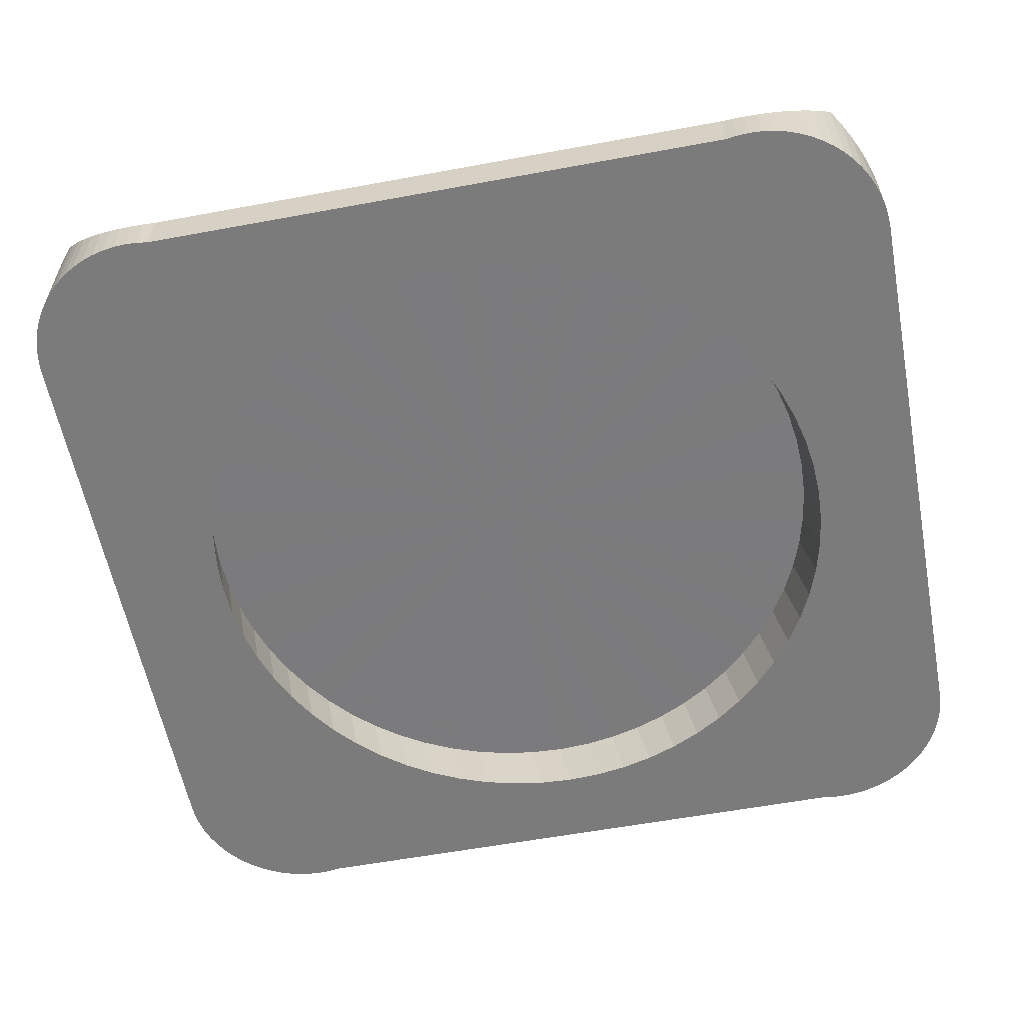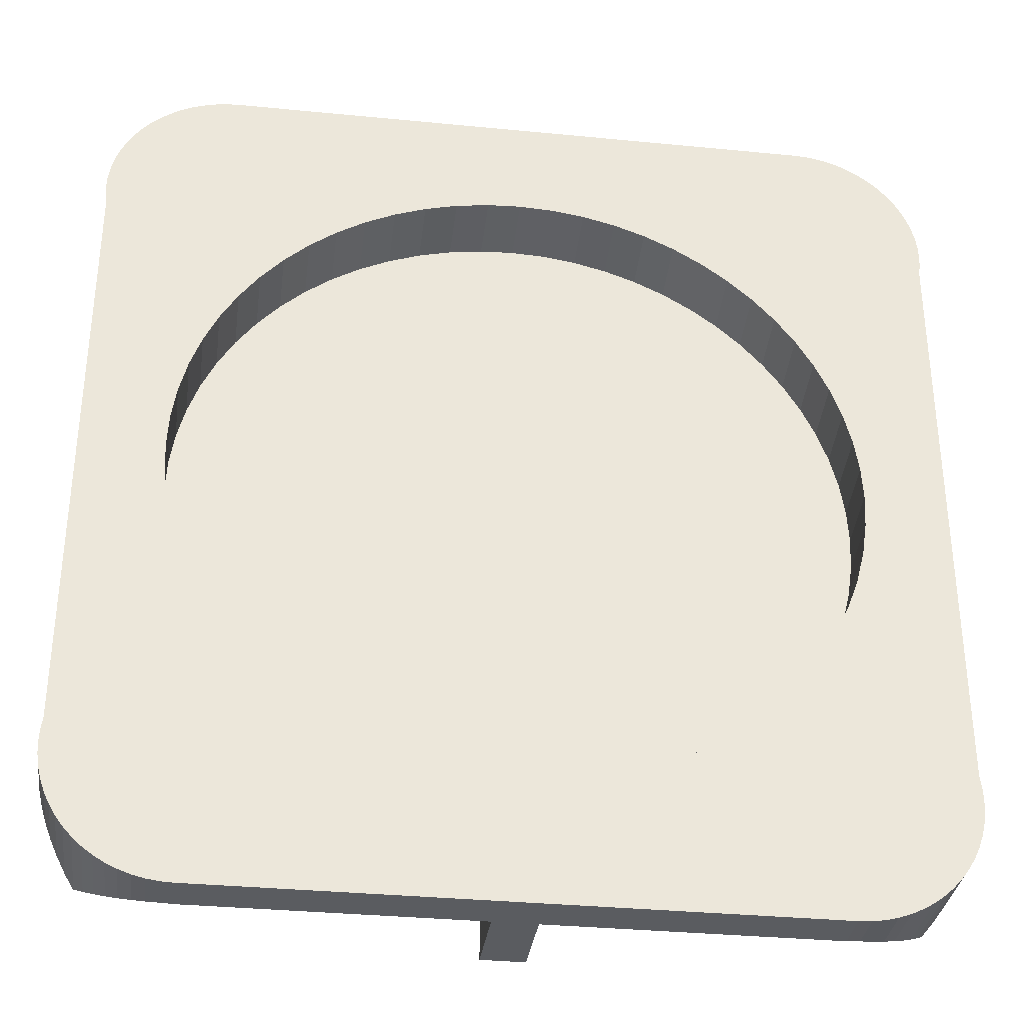
<metadata>
{"format":"obj","ext":"obj","renderer":"f3d","projection":"perspective","resolution":1024,"background":"white","views":[{"elev":-58.5,"azim":-79.2,"up":"+Y"},{"elev":-33.7,"azim":-7.6,"up":"+Z"}]}
</metadata>
<code>
o obj_0
v 0 		-3 		-15.67
v -0.0552 		-3 		-15.67
v -1.569 		-3 		-15.6
v -19.29 		-3 		17.63
v -18.99 		-3 		18.13
v -1.624 		-3 		-15.59
v -3.122 		-3 		-15.37
v -19.54 		-3 		17.1
v -19.74 		-3 		16.54
v -3.175 		-3 		-15.36
v -13.31 		-3 		8.801
v -4.645 		-3 		-15
v -13.29 		-3 		8.828
v -6.124 		-3 		-14.47
v -12.37 		-3 		10.04
v 0.998 		-0.963 		-21.18
v 0.998 		3 		-18.89
v -7.544 		-3 		-13.81
v -0.997 		-0.963 		-21.18
v -0.997 		-0.9509 		-21.2
v -7.59 		-3 		-13.79
v 0.998 		-0.9509 		-21.2
v 19.97 		-0.8452 		-15.79
v 20 		-0.8954 		-15.2
v -11.31 		-3 		11.18
v -7.544 		-3 		13.93
v -11.29 		-3 		11.21
v -10.15 		-3 		12.22
v -6.124 		-3 		14.6
v -10.13 		-3 		12.24
v -8.891 		-3 		13.14
v -4.645 		-3 		15.12
v -4.618 		-3 		15.12
v -3.122 		-3 		15.49
v -8.865 		-3 		13.16
v -3.094 		-3 		15.49
v -1.569 		-3 		15.72
v -10.15 		-0.105 		11.68
v 0 		-3 		15.79
v 19.97 		-0.8452 		-14.61
v 7.544 		-3 		-13.81
v -8.891 		-0.103 		12.6
v 6.124 		-3 		-14.47
v 19.9 		-0.7222 		-14.14
v 4.645 		-3 		-15
v -20 		-3 		14.8
v 4.592 		-3 		-15.01
v 3.122 		-3 		-15.37
v -19.97 		-3 		14.21
v -19.9 		-3 		13.73
v 3.068 		-3 		-15.38
v 1.569 		-3 		-15.6
v 1.514 		-3 		-15.6
v -19.89 		-3 		15.97
v -12.37 		-0.108 		9.503
v 19.88 		-0.6945 		-16.37
v -19.97 		-3 		15.39
v 1.569 		-3 		15.72
v -11.31 		-0.106 		10.65
v 1.596 		-3 		15.71
v 3.122 		-3 		15.49
v -8.891 		-3 		-13.02
v 3.149 		-3 		15.48
v 4.645 		-3 		15.12
v 6.124 		-3 		14.6
v 0 		-0.124 		-0.475
v -8.933 		-3 		-12.99
v 7.544 		-3 		13.93
v 7.569 		-3 		13.92
v -10.15 		-3 		-12.1
v -10.19 		-3 		-12.07
v -11.31 		-3 		-11.06
v 13.31 		-3 		-8.68
v -12.37 		-3 		-9.921
v -12.4 		-3 		-9.881
v 13.28 		-3 		-8.719
v 15.31 		-3 		-4.507
v -20 		-3 		-15.2
v 15.3 		-3 		-4.549
v 14.78 		-3 		-5.96
v -19.97 		-3 		-15.79
v 14.76 		-3 		-6.002
v 14.11 		-3 		-7.357
v 14.09 		-3 		-7.397
v -19.89 		-3 		-16.37
v -20 		-0.8954 		14.8
v -19.97 		-0.8452 		14.21
v 15.93 		-3 		-1.482
v -19.9 		-0.7222 		13.73
v 15.7 		-3 		-3.009
v 15.7 		-3 		3.129
v 8.891 		-0.146 		-13.55
v 15.7 		-3 		3.092
v 15.93 		-3 		1.602
v 15.93 		-3 		1.563
v 16 		-3 		0.0605
v 16 		-3 		0.0197
v 14.11 		-3 		7.477
v 14.11 		-0.137 		-7.889
v 11.31 		-0.143 		-11.6
v 14.13 		-3 		7.446
v 14.78 		-3 		6.08
v 10.15 		-0.144 		-12.63
v 15.31 		-3 		4.627
v 15.32 		-3 		4.591
v -19.89 		-0.6963 		15.97
v -19.9 		-3 		-14.13
v -19.97 		-0.8452 		15.39
v 13.32 		-3 		8.772
v -19.97 		-3 		-14.61
v 13.31 		-0.139 		-9.213
v -16.3 		-3 		-20.74
v -15.74 		-3 		-20.94
v -15.17 		-3 		-21.09
v 19.74 		-3 		16.54
v -14.59 		-3 		-21.17
v 12.37 		-0.141 		-10.45
v 19.54 		-3 		17.1
v 19.29 		-3 		17.63
v 18.99 		-3 		18.13
v 18.64 		-3 		18.61
v 18.24 		-3 		19.04
v 17.81 		-3 		19.44
v 17.33 		-3 		19.79
v 16.83 		-3 		20.09
v -14 		-3 		-21.2
v 14 		-3 		20.8
v 14 		-3 		20.8
v -14 		-3 		-21.2
v -14 		-3 		-21.2
v 16.3 		-3 		20.34
v 15.74 		-3 		20.54
v 15.17 		-3 		20.68
v 14.59 		-3 		20.77
v 14 		-3 		20.8
v -19.74 		-3 		-16.94
v -19.54 		-3 		-17.5
v -19.29 		-3 		-18.03
v -18.99 		-3 		-18.53
v -18.64 		-3 		-19.01
v 15.31 		-0.132 		-5.04
v -11.31 		-0.143 		-11.6
v 16.83 		0.2269 		-20.49
v -18.24 		-3 		-19.44
v 17.33 		0.7517 		-20.19
v -17.81 		-3 		-19.84
v 17.81 		1.36 		-19.84
v -17.33 		-3 		-20.19
v -12.37 		-0.141 		-10.45
v 18.24 		2.044 		-19.44
v -16.83 		-3 		-20.49
v 18.27 		2.099 		-19.41
v 18.64 		1.464 		-19.01
v -13.31 		-0.139 		-9.213
v 18.99 		0.8557 		-18.53
v -0.997 		3 		-21.2
v -0.997 		3 		-18.89
v 0.998 		3 		-21.2
v 19.9 		-3 		13.74
v 19.29 		0.3326 		-18.03
v 19.54 		-0.1039 		-17.5
v 19.74 		-0.4469 		-16.94
v 20 		-3 		14.8
v 19.97 		-3 		15.39
v 19.88 		-3 		15.97
v -8.891 		-0.146 		-13.55
v 14.78 		-0.134 		-6.493
v 19.97 		-3 		14.21
v 17.75 		3 		-18.89
v 8.891 		-3 		13.14
v 8.915 		-3 		13.12
v 10.15 		-3 		12.22
v 10.17 		-3 		12.2
v 11.31 		-3 		11.18
v 14 		-0.9509 		-21.2
v 14 		-0.951 		-21.2
v 12.37 		-3 		10.04
v 12.39 		-3 		10.01
v 13.31 		-3 		8.801
v 14 		-0.9509 		-21.2
v 14.43 		-0.963 		-21.18
v 14.59 		-0.9491 		-21.17
v 15.7 		-0.13 		-3.543
v 15.17 		-0.8002 		-21.09
v 19.9 		-3 		-14.14
v 20 		-3 		-15.2
v 19.97 		-3 		-14.61
v 19.88 		-3 		-16.37
v 19.97 		-3 		-15.79
v 15.74 		-0.5525 		-20.94
v 16.3 		-0.2078 		-20.74
v -10.15 		-0.144 		-12.63
v 12.37 		-3 		-9.921
v 11.31 		-3 		-11.06
v 11.28 		-3 		-11.1
v 10.15 		-3 		-12.1
v 10.11 		-3 		-12.13
v 8.891 		-3 		-13.02
v 8.846 		-3 		-13.05
v 19.54 		-3 		-17.5
v 16 		-0.124 		-0.475
v 19.74 		-3 		-16.94
v 16.83 		-3 		-20.49
v 17.33 		-3 		-20.19
v 17.81 		-3 		-19.84
v 18.24 		-3 		-19.44
v 18.64 		-3 		-19.01
v 18.99 		-3 		-18.53
v 19.29 		-3 		-18.03
v 15.93 		-0.127 		-2.016
v 14 		-3 		-21.2
v 14 		-3 		-21.2
v -20 		-0.8954 		-15.2
v -19.97 		-0.8452 		-15.79
v 14 		-3 		-21.2
v 14.59 		-3 		-21.17
v 15.17 		-3 		-21.09
v 15.74 		-3 		-20.94
v 16.3 		-3 		-20.74
v -19.89 		-0.6963 		-16.37
v -13.31 		-3 		-8.68
v -17.75 		3 		-18.89
v -13.33 		-3 		-8.639
v -9.351 		3 		18.61
v -14.11 		-3 		-7.357
v -14.11 		-0.137 		-7.889
v -14.13 		-3 		-7.314
v -14.78 		-3 		-5.96
v -17.75 		3 		18.61
v -14.8 		-3 		-5.917
v -15.31 		-3 		-4.507
v 7.7 		3 		18.61
v 7.7 		3 		20.8
v -14.78 		-0.134 		-6.493
v -7.597 		3 		18.61
v -7.597 		3 		20.8
v 7.698 		3 		20.8
v 7.698 		3 		18.61
v -7.6 		3 		18.61
v -15.7 		-3 		-3.009
v -15.93 		-3 		-1.482
v 17.75 		3 		18.61
v -15.93 		-3 		-1.44
v -15.31 		-0.132 		-5.04
v 9.451 		3 		18.61
v -16 		-3 		0.0605
v -16 		-3 		0.1012
v -15.93 		-3 		1.602
v -15.92 		-3 		1.641
v -15.7 		-3 		3.129
v -7.6 		3 		20.8
v -15.69 		-3 		3.166
v -15.31 		-3 		4.627
v -14.78 		-3 		6.08
v -14.77 		-3 		6.112
v -14.11 		-3 		7.477
v -14.1 		-3 		7.506
v -15.7 		-0.13 		-3.543
v -19.9 		-0.7222 		-14.13
v -15.93 		-0.127 		-2.016
v -14 		-0.9509 		-21.2
v -16 		-0.124 		-0.475
v -19.97 		-0.8452 		-14.61
v 15.93 		-0.122 		1.067
v -14 		-3 		20.8
v -14 		-3 		20.8
v 15.31 		-0.117 		4.091
v -14 		-3 		20.8
v -14.59 		-3 		20.77
v -15.17 		-3 		20.68
v -15.74 		-3 		20.54
v -16.3 		-3 		20.34
v 15.7 		-0.119 		2.594
v -16.3 		-0.2078 		-20.74
v -15.74 		-0.5525 		-20.94
v -16.83 		-3 		20.09
v -17.33 		-3 		19.79
v -17.81 		-3 		19.44
v -18.24 		-3 		19.04
v -15.17 		-0.8002 		-21.09
v -18.64 		-3 		18.61
v -14.59 		-0.9491 		-21.17
v -14.43 		-0.963 		-21.18
v -14 		-0.9509 		-21.2
v -14 		-0.951 		-21.2
v 14.78 		-0.115 		5.544
v -19.74 		-0.4486 		-16.94
v -3.122 		-0.15 		-15.9
v -19.54 		-0.1039 		-17.5
v -19.29 		0.3308 		-18.03
v -18.99 		0.8557 		-18.53
v -4.645 		-0.149 		-15.53
v -18.64 		1.464 		-19.01
v 14.11 		-0.112 		6.94
v -18.27 		2.098 		-19.41
v -18.24 		2.044 		-19.44
v -6.124 		-0.148 		-15.01
v -17.81 		1.36 		-19.84
v -17.33 		0.7517 		-20.19
v -7.544 		-0.147 		-14.35
v -16.83 		0.2269 		-20.49
v -7.6 		-0.7915 		20.8
v 13.31 		-0.11 		8.263
v -15.93 		-0.122 		1.067
v -14 		-0.7915 		20.8
v 0 		-0.15 		-16.2
v -1.569 		-0.15 		-16.13
v -15.31 		-0.117 		4.091
v -14 		-0.7913 		20.8
v -14 		-0.7915 		20.8
v -14.59 		-0.7413 		20.77
v 19.74 		-0.4469 		16.54
v -15.17 		-0.5923 		20.68
v 19.54 		-0.1039 		17.1
v -15.74 		-0.3446 		20.54
v 19.29 		0.3326 		17.63
v -16.3 		0.0001 		20.34
v 18.99 		0.8557 		18.13
v -15.7 		-0.119 		2.594
v -16.83 		0.4349 		20.09
v -17.33 		0.9598 		19.79
v -17.81 		1.568 		19.44
v -18.21 		2.203 		19.07
v -18.24 		2.148 		19.04
v -18.64 		1.464 		18.61
v -14.78 		-0.115 		5.544
v -4.645 		-0.1 		14.58
v 7.698 		-0.7915 		20.8
v -1.569 		-0.099 		15.18
v -7.597 		-0.7915 		20.8
v 7.7 		-0.7915 		20.8
v 0 		-0.099 		15.25
v 19.9 		-0.7222 		13.74
v -6.124 		-0.101 		14.06
v 19.97 		-0.8452 		14.21
v 14 		-0.7915 		20.8
v 20 		-0.8954 		14.8
v -14.11 		-0.112 		6.94
v -7.544 		-0.102 		13.4
v 18.64 		1.464 		18.61
v 19.97 		-0.8452 		15.39
v 18.24 		2.15 		19.04
v 18.21 		2.203 		19.07
v 17.81 		1.568 		19.44
v 19.88 		-0.6945 		15.97
v 17.33 		0.9598 		19.79
v 16.83 		0.4349 		20.09
v -3.122 		-0.099 		14.95
v 16.3 		0.0001 		20.34
v 15.74 		-0.3446 		20.54
v 15.17 		-0.5923 		20.68
v 14.59 		-0.7413 		20.77
v 14 		-0.7915 		20.8
v 14 		-0.7913 		20.8
v -13.31 		-0.11 		8.263
v 3.122 		-0.15 		-15.9
v 10.15 		-0.105 		11.68
v 7.544 		-0.102 		13.4
v 1.569 		-0.15 		-16.13
v 6.124 		-0.101 		14.06
v 1.569 		-0.099 		15.18
v 4.645 		-0.1 		14.58
v 12.37 		-0.108 		9.503
v 3.122 		-0.099 		14.95
v 8.891 		-0.103 		12.6
v 7.544 		-0.147 		-14.35
v 11.31 		-0.106 		10.65
v 6.124 		-0.148 		-15.01
v 4.645 		-0.149 		-15.53
v -18.99 		0.8557 		18.13
v -19.29 		0.3308 		17.63
v -19.54 		-0.1039 		17.1
v -19.74 		-0.4486 		16.54
g group_0_undefined
f 3 130 2
f 4 372 8
f 7 130 6
f 372 373 8
f 6 130 3
f 7 288 10
f 10 130 7
f 12 130 10
f 14 129 12
f 21 129 18
f 18 129 14
f 30 42 31
f 55 59 15
f 34 265 33
f 36 265 34
f 25 59 27
f 39 58 128
f 28 27 38
f 334 29 26
f 30 38 42
f 29 334 327
f 29 327 32
f 30 28 38
f 48 211 47
f 32 327 33
f 51 211 48
f 52 211 51
f 45 47 211
f 36 329 37
f 56 169 23
f 24 23 169
f 44 40 169
f 24 169 40
f 52 53 211
f 130 211 1
f 329 332 37
f 25 15 59
f 38 27 59
f 61 128 60
f 64 128 63
f 62 166 67
f 41 366 43
f 69 170 127
f 47 356 48
f 31 42 35
f 128 265 39
f 58 60 128
f 61 63 128
f 65 127 64
f 45 369 47
f 1 2 130
f 66 307 306
f 359 52 51
f 76 185 73
f 52 359 53
f 62 21 166
f 79 185 77
f 81 214 85
f 84 73 185
f 220 136 85
f 66 361 332
f 86 87 49
f 86 49 46
f 356 66 359
f 357 66 367
f 87 89 50
f 87 50 49
f 258 66 260
f 93 94 159
f 94 95 159
f 360 66 358
f 88 185 97
f 226 66 234
f 362 66 360
f 142 66 149
f 101 159 98
f 102 159 101
f 83 99 84
f 103 195 100
f 104 159 102
f 73 111 76
f 364 66 362
f 54 9 106
f 93 159 91
f 106 108 54
f 57 54 108
f 98 159 109
f 46 57 86
f 108 86 57
f 77 141 79
f 359 66 306
f 109 159 179
f 105 159 104
f 95 96 159
f 185 159 96
f 96 97 185
f 185 88 90
f 90 77 185
f 82 83 185
f 83 84 185
f 185 79 80
f 92 66 366
f 149 66 154
f 90 183 77
f 83 82 99
f 80 167 82
f 117 76 111
f 99 66 111
f 229 89 87
f 229 87 86
f 229 86 108
f 229 108 106
f 119 174 118
f 120 174 119
f 121 174 120
f 122 174 121
f 125 174 124
f 84 111 73
f 100 194 117
f 297 66 300
f 111 84 99
f 134 135 174
f 135 127 174
f 173 174 127
f 65 68 127
f 128 64 127
f 154 66 226
f 139 291 140
f 72 71 142
f 293 144 140
f 70 192 71
f 192 66 142
f 210 90 88
f 111 66 117
f 74 72 149
f 142 149 72
f 234 66 244
f 244 66 258
f 117 66 100
f 150 152 153
f 156 157 17
f 156 17 158
f 74 149 75
f 154 75 149
f 91 273 93
f 239 235 157
f 366 66 368
f 209 208 160
f 160 161 209
f 66 103 100
f 308 66 326
f 264 94 93
f 141 66 167
f 141 167 79
f 123 174 122
f 118 174 115
f 115 174 165
f 165 174 164
f 91 159 105
f 168 174 159
f 163 174 168
f 164 174 163
f 150 17 152
f 147 17 150
f 147 145 17
f 143 17 145
f 79 167 80
f 264 66 201
f 166 192 67
f 99 82 167
f 355 66 55
f 155 169 160
f 153 169 155
f 152 169 153
f 161 160 169
f 56 162 169
f 161 169 162
f 267 66 273
f 96 201 97
f 171 172 127
f 172 173 127
f 170 171 127
f 97 210 88
f 66 319 304
f 303 66 294
f 66 262 260
f 131 132 174
f 125 131 174
f 177 159 174
f 178 159 177
f 175 22 176
f 132 133 174
f 179 159 178
f 66 357 365
f 338 66 355
f 133 134 174
f 68 69 127
f 232 17 238
f 232 245 17
f 363 66 303
f 124 174 123
f 182 216 181
f 183 90 210
f 80 82 185
f 192 70 67
f 104 267 105
f 142 71 192
f 367 66 363
f 187 194 186
f 186 194 189
f 141 77 183
f 190 191 219
f 59 66 38
f 43 45 212
f 273 66 264
f 211 212 45
f 42 66 339
f 201 66 210
f 332 329 66
f 215 196 212
f 210 66 183
f 210 97 201
f 193 185 76
f 348 66 329
f 181 16 17
f 169 152 17
f 143 191 17
f 191 190 17
f 190 184 17
f 184 182 17
f 181 17 182
f 194 185 193
f 188 189 195
f 196 188 195
f 368 66 369
f 115 312 118
f 16 181 176
f 180 176 181
f 197 198 212
f 198 199 212
f 66 356 369
f 119 118 314
f 119 316 120
f 16 176 22
f 41 43 212
f 199 41 212
f 194 195 189
f 185 194 187
f 121 120 318
f 183 66 141
f 221 75 154
f 123 346 124
f 188 196 202
f 207 196 206
f 202 196 200
f 208 196 207
f 209 196 208
f 197 212 196
f 200 196 209
f 157 222 224
f 125 124 347
f 346 347 124
f 347 349 125
f 213 214 81
f 213 81 78
f 220 85 214
f 219 203 196
f 218 219 196
f 217 218 196
f 204 196 203
f 217 196 216
f 205 196 204
f 216 196 215
f 132 351 133
f 206 196 205
f 229 224 222
f 351 352 133
f 354 336 127
f 135 353 127
f 226 223 154
f 239 157 224
f 227 107 225
f 228 107 227
f 225 107 223
f 230 107 228
f 231 107 230
f 66 99 167
f 225 226 227
f 235 236 237
f 235 237 238
f 234 227 226
f 238 17 235
f 240 107 231
f 229 222 89
f 233 245 232
f 89 259 50
f 247 248 50
f 242 169 245
f 169 17 245
f 249 50 248
f 250 50 249
f 17 157 235
f 251 239 224
f 252 50 250
f 158 22 20
f 158 20 156
f 185 44 159
f 254 50 253
f 252 253 50
f 130 20 211
f 333 335 159
f 255 50 254
f 256 50 255
f 257 50 256
f 66 308 319
f 163 337 164
f 164 341 165
f 107 50 259
f 240 258 260
f 312 115 345
f 165 345 115
f 66 348 327
f 110 107 263
f 259 263 107
f 66 42 38
f 264 93 273
f 1 306 2
f 307 2 306
f 78 110 213
f 263 213 110
f 246 247 50
f 50 107 246
f 94 264 95
f 201 95 264
f 286 66 267
f 66 59 55
f 7 6 288
f 220 214 222
f 214 213 222
f 213 263 222
f 259 89 222
f 263 259 222
f 240 231 258
f 268 27 266
f 96 95 201
f 19 283 157
f 244 258 231
f 261 285 20
f 172 357 173
f 105 273 91
f 269 27 268
f 272 27 271
f 112 151 274
f 273 105 267
f 274 275 112
f 113 112 275
f 114 113 280
f 275 280 113
f 326 66 338
f 277 278 27
f 278 279 27
f 279 281 27
f 25 27 281
f 5 25 281
f 4 25 5
f 8 25 4
f 9 25 8
f 365 358 66
f 116 114 282
f 11 50 257
f 292 297 12
f 280 282 114
f 18 14 300
f 188 202 56
f 13 50 11
f 284 126 283
f 126 116 283
f 282 283 116
f 272 276 27
f 56 23 188
f 189 188 23
f 18 300 21
f 261 130 285
f 129 285 130
f 24 186 189
f 189 23 24
f 28 266 27
f 276 277 27
f 14 297 300
f 19 20 285
f 30 266 28
f 31 266 30
f 186 24 187
f 40 187 24
f 300 166 21
f 98 109 294
f 284 285 126
f 129 126 285
f 35 266 31
f 26 266 35
f 187 40 185
f 44 185 40
f 280 222 282
f 283 282 222
f 275 222 280
f 274 222 275
f 222 157 283
f 98 294 101
f 286 101 294
f 29 266 26
f 19 285 283
f 284 283 285
f 102 101 286
f 32 266 29
f 220 287 136
f 33 265 32
f 267 104 286
f 102 286 104
f 37 265 36
f 270 27 269
f 136 287 137
f 289 137 287
f 39 265 37
f 271 27 270
f 266 32 265
f 289 290 138
f 289 138 137
f 117 193 76
f 138 290 139
f 291 139 290
f 193 117 194
f 292 10 288
f 293 140 291
f 10 292 12
f 66 364 361
f 262 304 247
f 293 295 296
f 144 293 296
f 194 100 195
f 294 109 303
f 14 12 297
f 296 298 144
f 146 144 298
f 196 195 103
f 148 146 299
f 298 299 146
f 197 92 198
f 299 301 148
f 151 148 301
f 197 103 92
f 196 103 197
f 294 66 286
f 301 274 151
f 198 92 199
f 296 295 222
f 274 301 222
f 301 299 222
f 298 222 299
f 296 222 298
f 219 191 203
f 3 2 307
f 222 295 293
f 222 293 291
f 222 291 290
f 222 290 289
f 222 289 287
f 222 287 220
f 203 143 204
f 145 204 143
f 204 145 205
f 147 205 145
f 3 307 6
f 178 303 179
f 205 147 206
f 150 206 147
f 303 109 179
f 150 153 206
f 207 206 153
f 288 307 66
f 153 155 207
f 208 207 155
f 15 50 13
f 54 25 9
f 57 25 54
f 46 25 57
f 49 25 46
f 50 25 49
f 50 15 25
f 155 160 208
f 161 200 209
f 6 307 288
f 67 129 62
f 70 129 67
f 162 202 200
f 162 200 161
f 224 309 302
f 162 56 202
f 223 107 221
f 212 211 176
f 175 176 211
f 269 310 311
f 212 176 215
f 180 215 176
f 221 107 75
f 313 270 311
f 75 107 74
f 215 181 216
f 180 181 215
f 314 118 312
f 216 182 217
f 184 217 182
f 314 316 119
f 62 129 21
f 112 113 72
f 318 120 316
f 217 184 218
f 190 218 184
f 74 107 72
f 151 112 72
f 219 218 190
f 130 12 129
f 143 203 191
f 305 302 309
f 310 309 224
f 229 323 224
f 320 317 224
f 317 315 224
f 315 313 224
f 313 311 224
f 310 224 311
f 340 318 242
f 318 316 242
f 316 314 242
f 312 242 314
f 272 317 276
f 243 246 107
f 221 154 223
f 278 321 322
f 322 323 324
f 322 324 279
f 322 279 278
f 279 324 325
f 223 226 225
f 242 333 169
f 322 224 323
f 321 224 322
f 320 224 321
f 227 234 228
f 325 324 229
f 324 323 229
f 230 244 231
f 244 230 234
f 228 234 230
f 241 243 107
f 241 107 240
f 110 72 107
f 78 72 110
f 78 81 72
f 81 85 72
f 85 136 72
f 136 137 72
f 302 251 224
f 53 1 211
f 34 348 36
f 330 128 328
f 302 265 330
f 328 128 331
f 260 241 240
f 236 330 237
f 328 237 330
f 140 144 72
f 116 126 72
f 126 129 72
f 71 72 129
f 70 71 129
f 243 262 246
f 39 37 332
f 262 243 260
f 241 260 243
f 113 114 72
f 151 72 148
f 114 116 72
f 148 72 146
f 137 138 72
f 138 139 72
f 139 140 72
f 146 72 144
f 246 262 247
f 22 211 20
f 333 159 44
f 22 175 211
f 235 330 236
f 304 248 247
f 339 26 35
f 232 331 233
f 237 328 238
f 250 249 319
f 330 235 302
f 239 302 235
f 238 328 331
f 238 331 232
f 168 159 335
f 304 319 249
f 248 304 249
f 20 130 261
f 334 66 327
f 308 252 319
f 250 319 252
f 336 331 128
f 335 337 168
f 163 168 337
f 252 308 253
f 26 339 334
f 318 340 121
f 254 253 326
f 308 326 253
f 256 255 338
f 340 342 122
f 340 122 121
f 341 164 337
f 326 338 255
f 254 326 255
f 334 339 66
f 342 343 344
f 342 344 122
f 123 122 344
f 256 338 257
f 345 165 341
f 339 35 42
f 262 66 304
f 344 346 123
f 257 355 11
f 33 348 34
f 347 346 245
f 346 344 245
f 344 343 245
f 242 245 343
f 33 327 348
f 335 333 242
f 44 169 333
f 337 335 242
f 312 345 242
f 345 341 242
f 337 242 341
f 292 288 66
f 128 330 265
f 329 36 348
f 343 342 242
f 342 340 242
f 131 125 349
f 58 361 60
f 257 338 355
f 132 131 350
f 349 350 131
f 265 302 305
f 132 350 351
f 309 266 305
f 265 305 266
f 134 133 352
f 266 309 310
f 266 310 268
f 65 360 68
f 352 353 134
f 135 134 353
f 11 355 13
f 310 269 268
f 68 358 69
f 128 127 336
f 269 311 270
f 361 58 332
f 270 313 271
f 315 271 313
f 354 127 353
f 66 192 166
f 315 317 272
f 315 272 271
f 55 13 355
f 320 276 317
f 351 350 245
f 350 349 245
f 349 347 245
f 352 351 245
f 354 353 245
f 353 352 245
f 297 292 66
f 245 331 354
f 365 69 358
f 48 356 51
f 359 51 356
f 320 321 277
f 320 277 276
f 172 171 357
f 233 331 245
f 336 354 331
f 321 278 277
f 66 166 300
f 251 302 239
f 1 53 306
f 61 364 63
f 279 325 281
f 63 362 64
f 306 53 359
f 64 362 65
f 367 173 357
f 358 68 360
f 177 363 178
f 61 60 364
f 364 60 361
f 199 366 41
f 365 170 69
f 63 364 362
f 170 365 171
f 360 65 362
f 39 332 58
f 363 177 367
f 303 178 363
f 357 171 365
f 156 20 157
f 19 157 20
f 17 16 22
f 17 22 158
f 366 199 92
f 173 367 174
f 174 367 177
f 368 43 366
f 43 368 45
f 369 45 368
f 356 47 369
f 103 66 92
f 370 281 325
f 5 281 370
f 4 5 371
f 370 371 5
f 4 371 372
f 9 8 373
f 373 106 9
f 106 373 229
f 373 372 229
f 372 371 229
f 370 229 371
f 325 229 370
f 15 13 55

</code>
